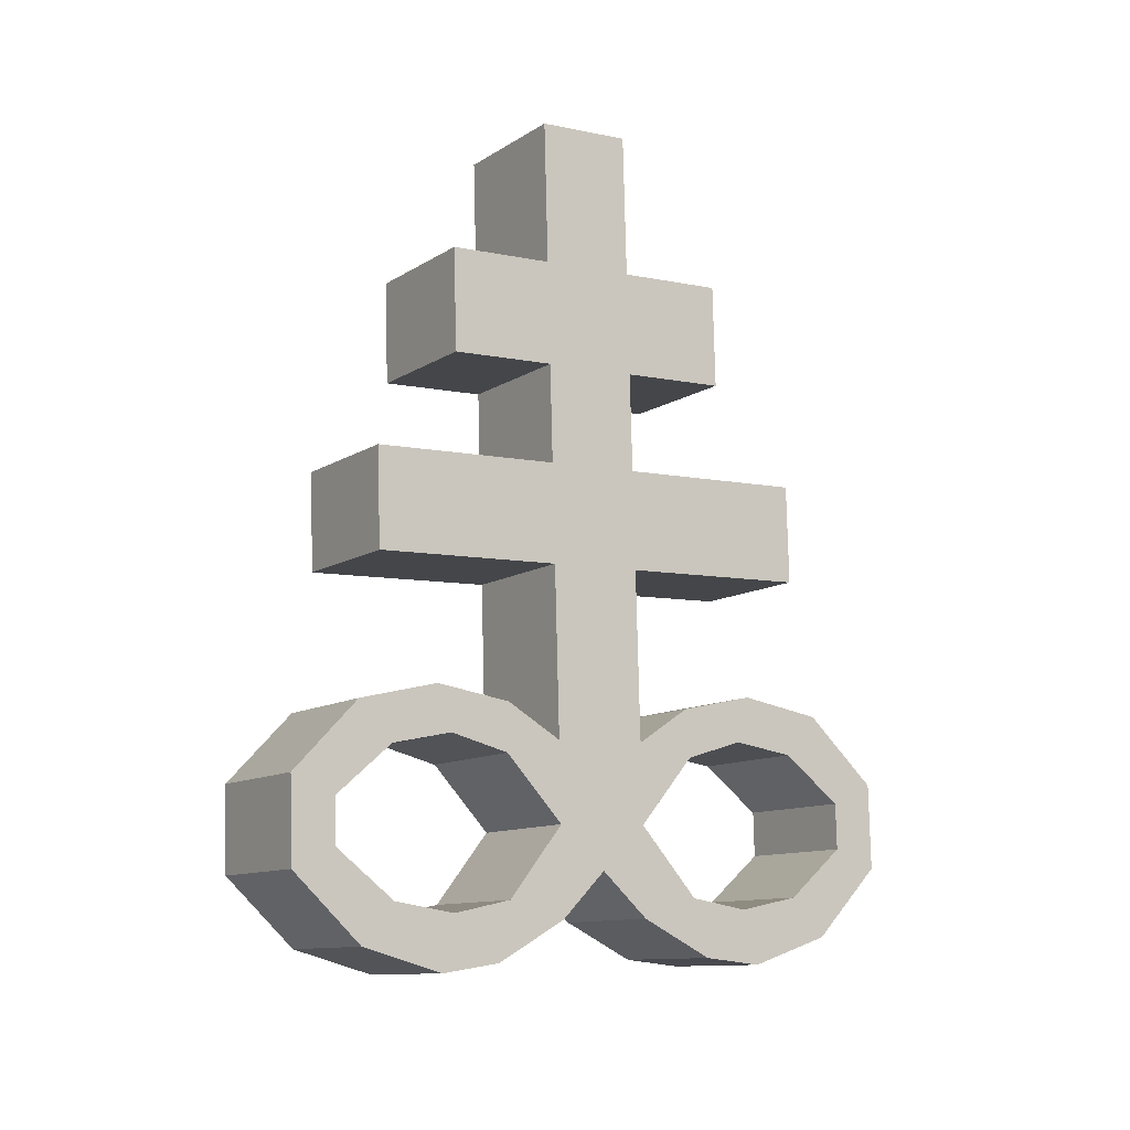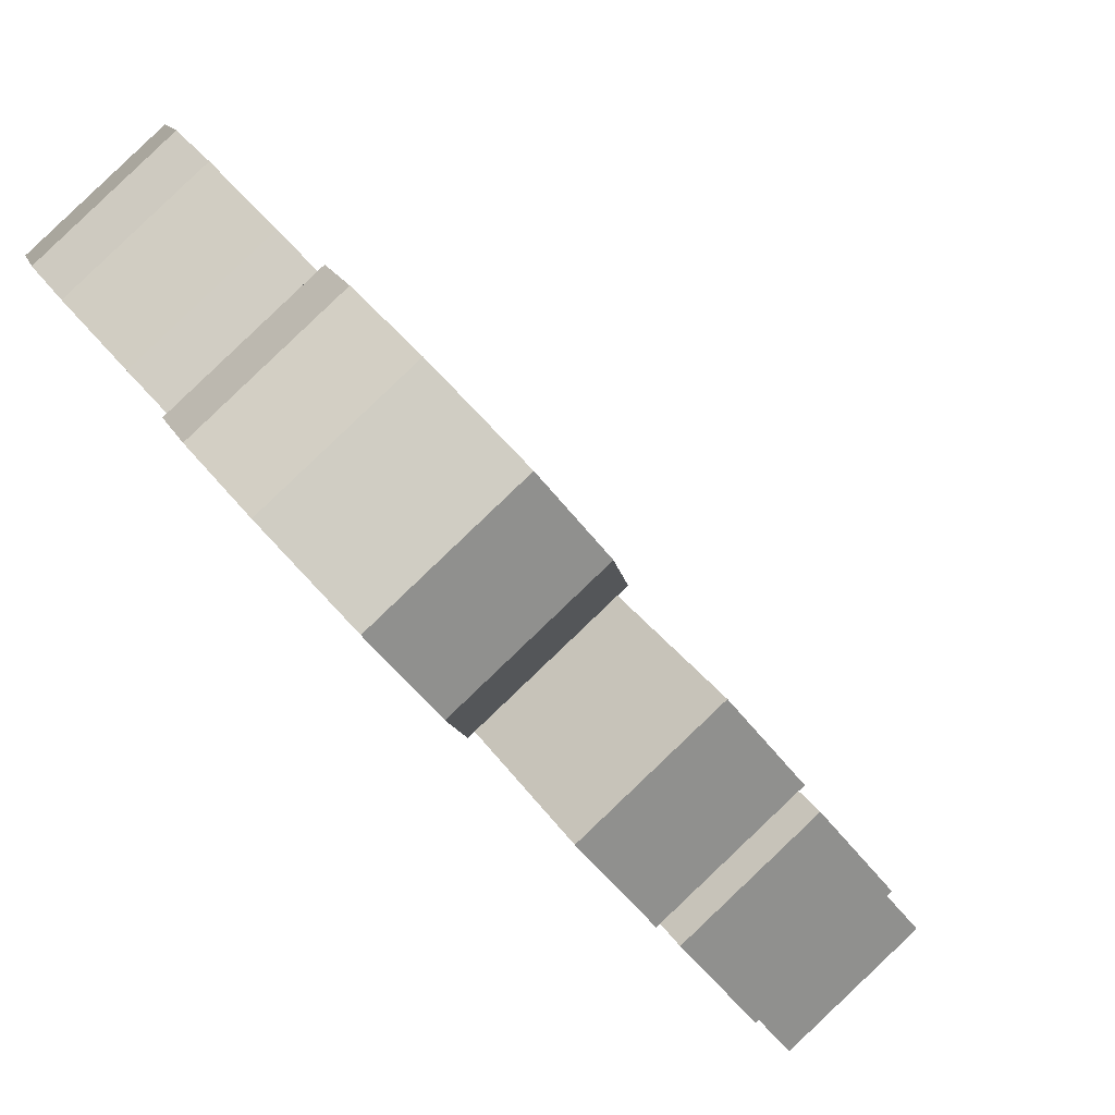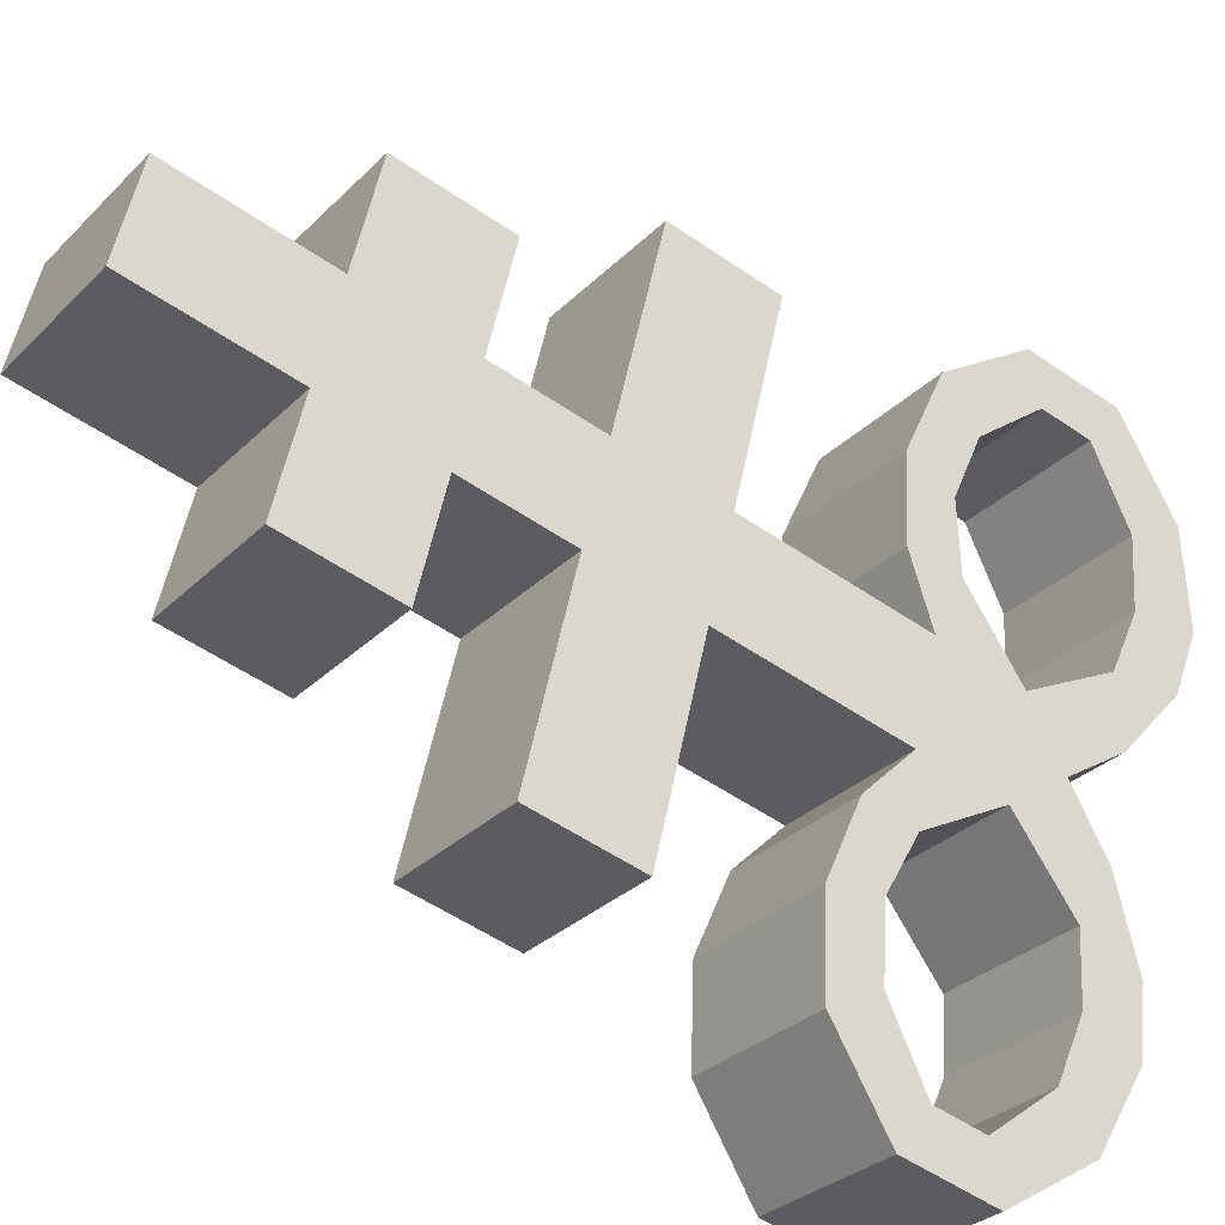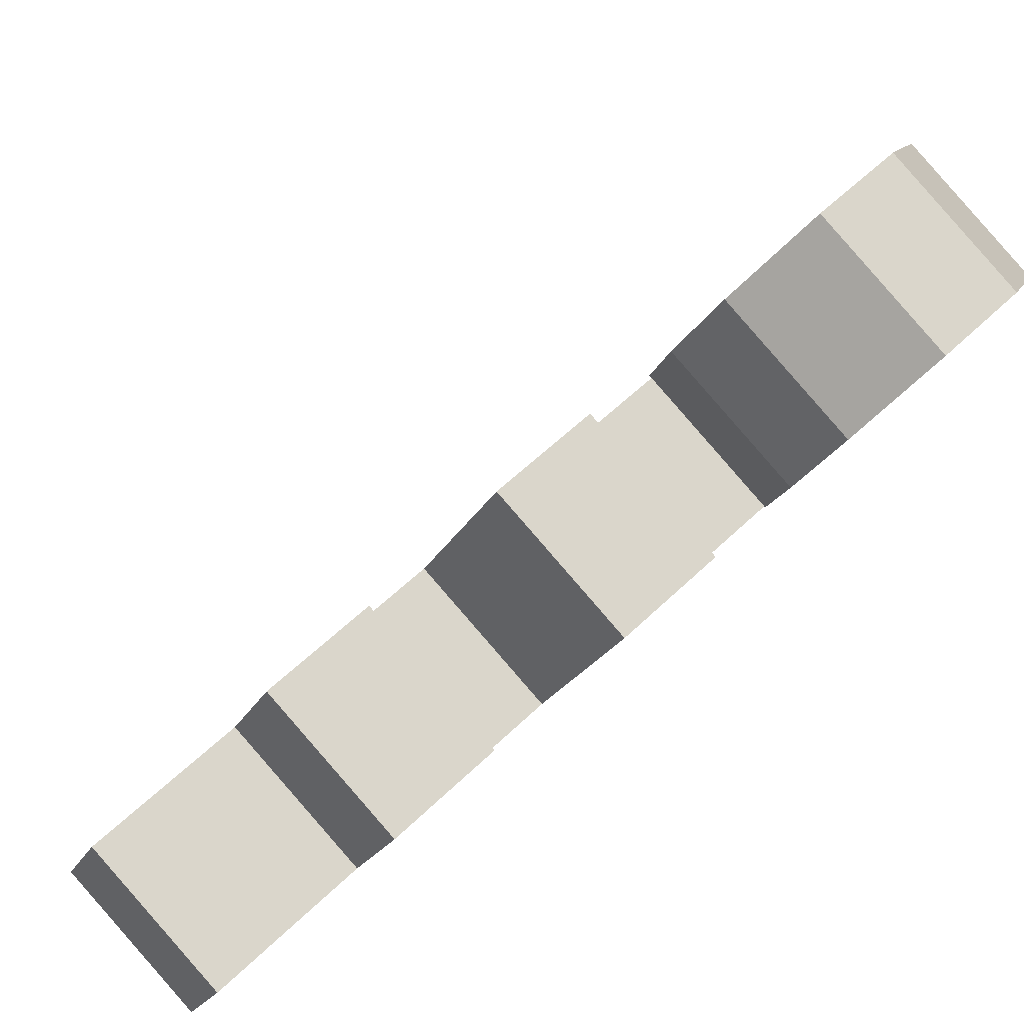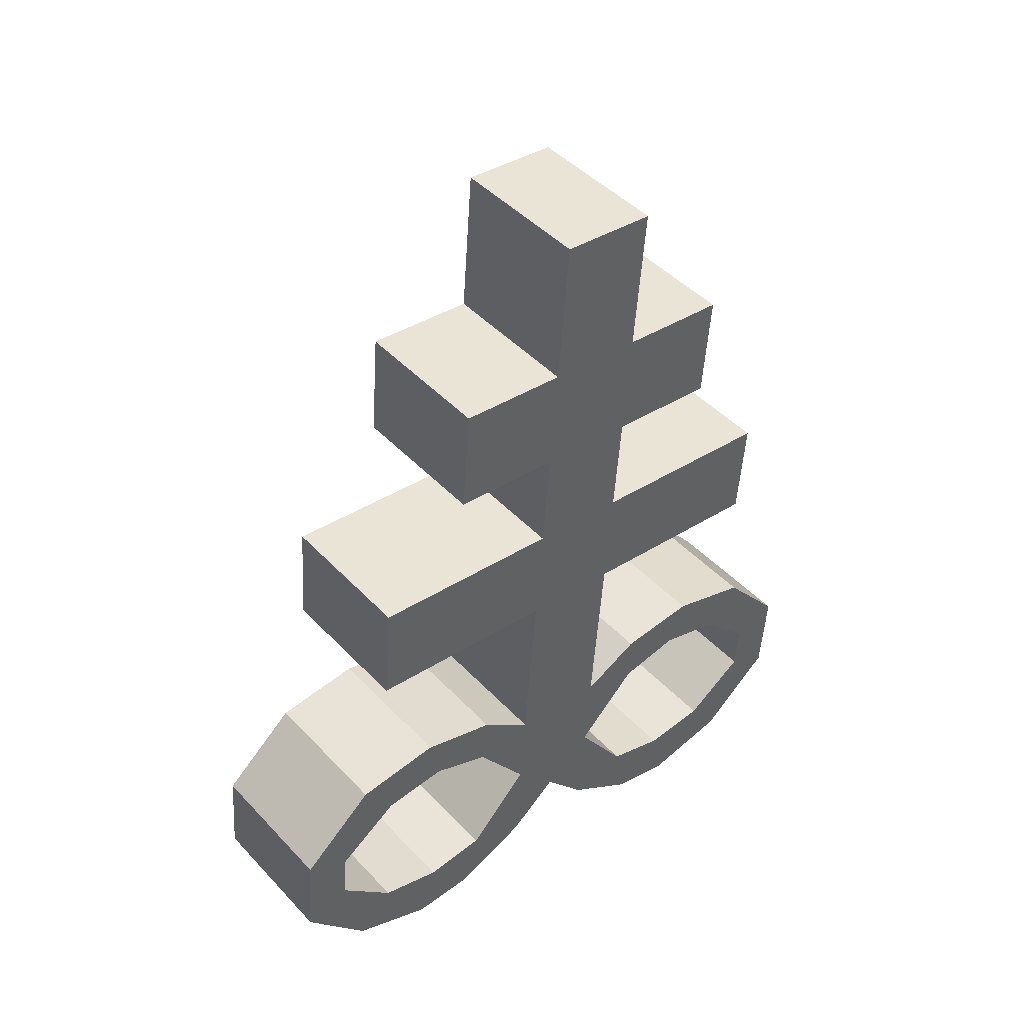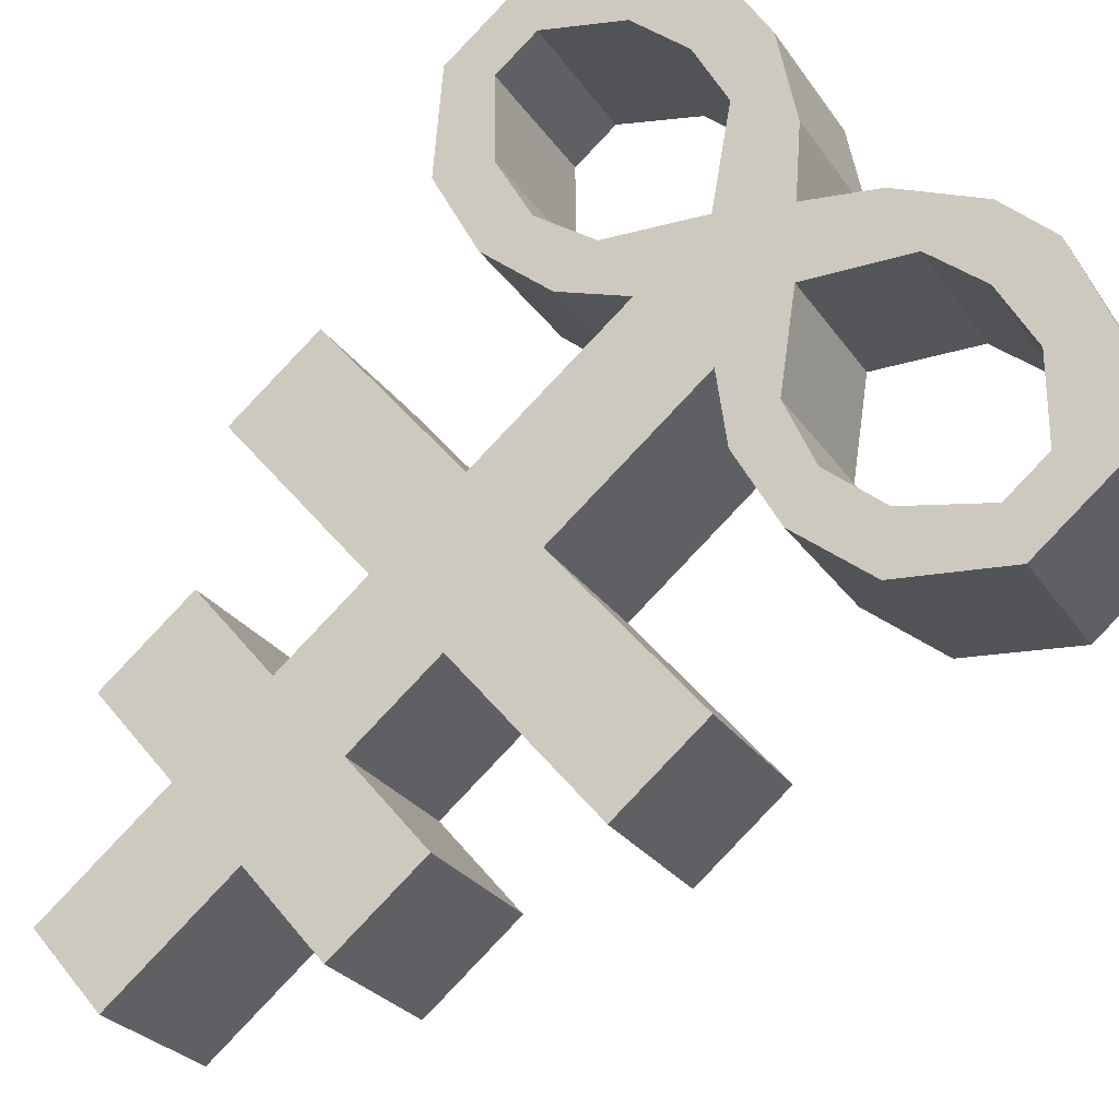
<metadata>
{"format":"obj","ext":"obj","renderer":"f3d","projection":"perspective","resolution":1024,"background":"white","views":[{"elev":6.3,"azim":17.7,"up":"+Y"},{"elev":-30.4,"azim":41.7,"up":"+Z"},{"elev":-76.9,"azim":-117.9,"up":"+Z"},{"elev":33.0,"azim":-128.2,"up":"+Z"},{"elev":25.9,"azim":-169.9,"up":"+Y"},{"elev":-68.0,"azim":-39.1,"up":"+Z"}]}
</metadata>
<code>
o Brimstone_Cube.008
v -0.1825 7.768 -0.5131
v -0.2678 8.542 -0.716
v 0.1633 7.88 -0.2329
v 0.07789 8.654 -0.4359
v -0.2183 8.093 -0.5984
v 0.1274 8.205 -0.3183
v -0.1482 7.458 -0.4317
v 0.1975 7.569 -0.1516
v -0.1137 7.145 -0.3497
v 0.232 7.256 -0.06958
v -0.05468 6.61 -0.2093
v 0.291 6.721 0.07078
v 0.3876 7.836 -0.4926
v 0.04194 7.725 -0.7727
v 0.3518 8.162 -0.5779
v 0.006028 8.05 -0.858
v 0.6018 7.491 -0.6195
v 0.2561 7.38 -0.8996
v 0.6363 7.178 -0.5375
v 0.2906 7.067 -0.8176
v -0.02696 6.358 -0.1435
v 0.3959 6.808 -0.0933
v 0.05022 6.697 -0.3734
v 0.4182 6.655 -0.05986
v 0.07251 6.543 -0.34
v 0.5521 6.822 -0.2916
v 0.2064 6.711 -0.5718
v 0.5388 6.685 -0.2206
v 0.1931 6.573 -0.5007
v 0.732 6.735 -0.479
v 0.3863 6.624 -0.7591
v 0.6747 6.623 -0.3639
v 0.329 6.512 -0.644
v 0.9014 6.491 -0.5908
v 0.5557 6.379 -0.8709
v 0.815 6.447 -0.4668
v 0.4693 6.336 -0.747
v 0.7244 6.174 -0.246
v 0.3786 6.062 -0.5261
v 0.8092 6.035 -0.2953
v 0.4635 5.923 -0.5755
v 0.5963 6.164 -0.08384
v 0.2506 6.052 -0.364
v 0.6441 5.988 -0.07296
v 0.2984 5.876 -0.3531
v 0.4657 6.224 0.05306
v 0.12 6.113 -0.2271
v 0.5148 6.037 0.06697
v 0.1691 5.926 -0.2132
v 0.3188 6.47 0.1367
v 0.004104 6.077 -0.06961
v 0.3498 6.188 0.2105
v 0.5853 6.111 -0.8007
v 0.931 6.223 -0.5205
v 0.4853 6.191 -0.7089
v 0.831 6.302 -0.4288
v -0.3806 7.806 -0.2838
v -0.4659 8.58 -0.4868
v -0.03484 7.918 -0.003671
v -0.1202 8.692 -0.2066
v -0.4164 8.132 -0.3691
v -0.07072 8.243 -0.089
v -0.3463 7.496 -0.2025
v -0.000627 7.608 0.07764
v -0.3118 7.183 -0.1204
v 0.03388 7.295 0.1597
v -0.2528 6.648 0.01991
v 0.09294 6.759 0.3
v -0.2592 7.961 0.2559
v -0.6049 7.85 -0.02418
v -0.2951 8.287 0.1707
v -0.6408 8.175 -0.1095
v -0.405 7.686 0.5455
v -0.7507 7.574 0.2654
v -0.3704 7.373 0.6276
v -0.7162 7.261 0.3475
v -0.2251 6.397 0.08576
v -0.03612 6.892 0.4067
v -0.3819 6.78 0.1265
v -0.02491 6.741 0.4529
v -0.3706 6.629 0.1728
v -0.2023 6.968 0.5813
v -0.548 6.856 0.3012
v -0.1574 6.819 0.5851
v -0.5032 6.708 0.305
v -0.3704 6.948 0.7966
v -0.7161 6.836 0.5165
v -0.2855 6.809 0.7473
v -0.6312 6.697 0.4672
v -0.4922 6.76 1.022
v -0.8378 6.648 0.7417
v -0.3921 6.681 0.93
v -0.7379 6.569 0.6499
v -0.2359 6.359 0.8651
v -0.5816 6.248 0.585
v -0.2931 6.248 0.9803
v -0.6388 6.136 0.7001
v -0.09993 6.298 0.7219
v -0.4456 6.186 0.4417
v -0.1103 6.134 0.8
v -0.456 6.022 0.5199
v 0.02262 6.31 0.5658
v -0.3231 6.198 0.2857
v 0.01353 6.134 0.647
v -0.3322 6.023 0.3669
v 0.1207 6.508 0.3659
v -0.194 6.115 0.1596
v 0.1517 6.226 0.4398
v 0.2349 6.351 0.2874
v -0.1108 6.239 0.00731
v -0.8083 6.38 0.812
v -0.4625 6.492 1.092
v -0.7218 6.424 0.688
v -0.3761 6.535 0.9681
f 5 2 4 6
f 62 6 4 60
f 59 64 8 3
f 2 58 60 4
f 1 3 8 7
f 59 3 6 62
f 9 10 12 11
f 7 63 57 1
f 64 66 10 8
f 110 77 67 11 21
f 14 16 15 13
f 18 17 19 20
f 6 3 13 15
f 5 6 15 16
f 8 10 19 17
f 1 5 16 14
f 7 8 17 18
f 9 7 18 20
f 10 9 20 19
f 3 1 14 13
f 50 109 52
f 12 50 24 22
f 40 41 53 54
f 24 25 29 28
f 25 23 27 29
f 21 11 23 25
f 11 12 22 23
f 50 21 25 24
f 29 27 31 33
f 23 22 26 27
f 22 24 28 26
f 28 29 33 32
f 27 26 30 31
f 26 28 32 30
f 46 48 44 42
f 33 31 35 37
f 32 33 37 36
f 31 30 34 35
f 30 32 36 34
f 41 39 55 53
f 38 40 54 56
f 39 38 56 55
f 42 44 40 38
f 43 42 38 39
f 49 47 43 45
f 45 43 39 41
f 44 45 41 40
f 51 21 47 49
f 21 50 46 47
f 52 51 49 48
f 48 49 45 44
f 66 68 12 10
f 11 67 65 9
f 9 65 63 7
f 1 57 61 5
f 5 61 58 2
f 110 51 52 109
f 50 52 48 46
f 47 46 42 43
f 36 37 55 56
f 34 36 56 54
f 35 34 54 53
f 37 35 53 55
f 110 21 51
f 107 110 109 108
f 61 62 60 58
f 57 63 64 59
f 65 67 68 66
f 70 69 71 72
f 74 76 75 73
f 62 71 69 59
f 61 72 71 62
f 64 73 75 66
f 57 70 72 61
f 63 74 73 64
f 65 76 74 63
f 66 75 76 65
f 59 69 70 57
f 106 108 109
f 68 78 80 106
f 96 112 111 97
f 80 84 85 81
f 81 85 83 79
f 77 81 79 67
f 67 79 78 68
f 106 80 81 77
f 85 89 87 83
f 79 83 82 78
f 78 82 84 80
f 84 88 89 85
f 83 87 86 82
f 82 86 88 84
f 102 98 100 104
f 89 93 91 87
f 88 92 93 89
f 87 91 90 86
f 86 90 92 88
f 97 111 113 95
f 94 114 112 96
f 95 113 114 94
f 98 94 96 100
f 99 95 94 98
f 105 101 99 103
f 101 97 95 99
f 100 96 97 101
f 107 105 103 77
f 77 103 102 106
f 108 104 105 107
f 104 100 101 105
f 106 102 104 108
f 103 99 98 102
f 92 114 113 93
f 90 112 114 92
f 91 111 112 90
f 93 113 111 91
f 110 107 77
f 68 106 109 50 12

</code>
